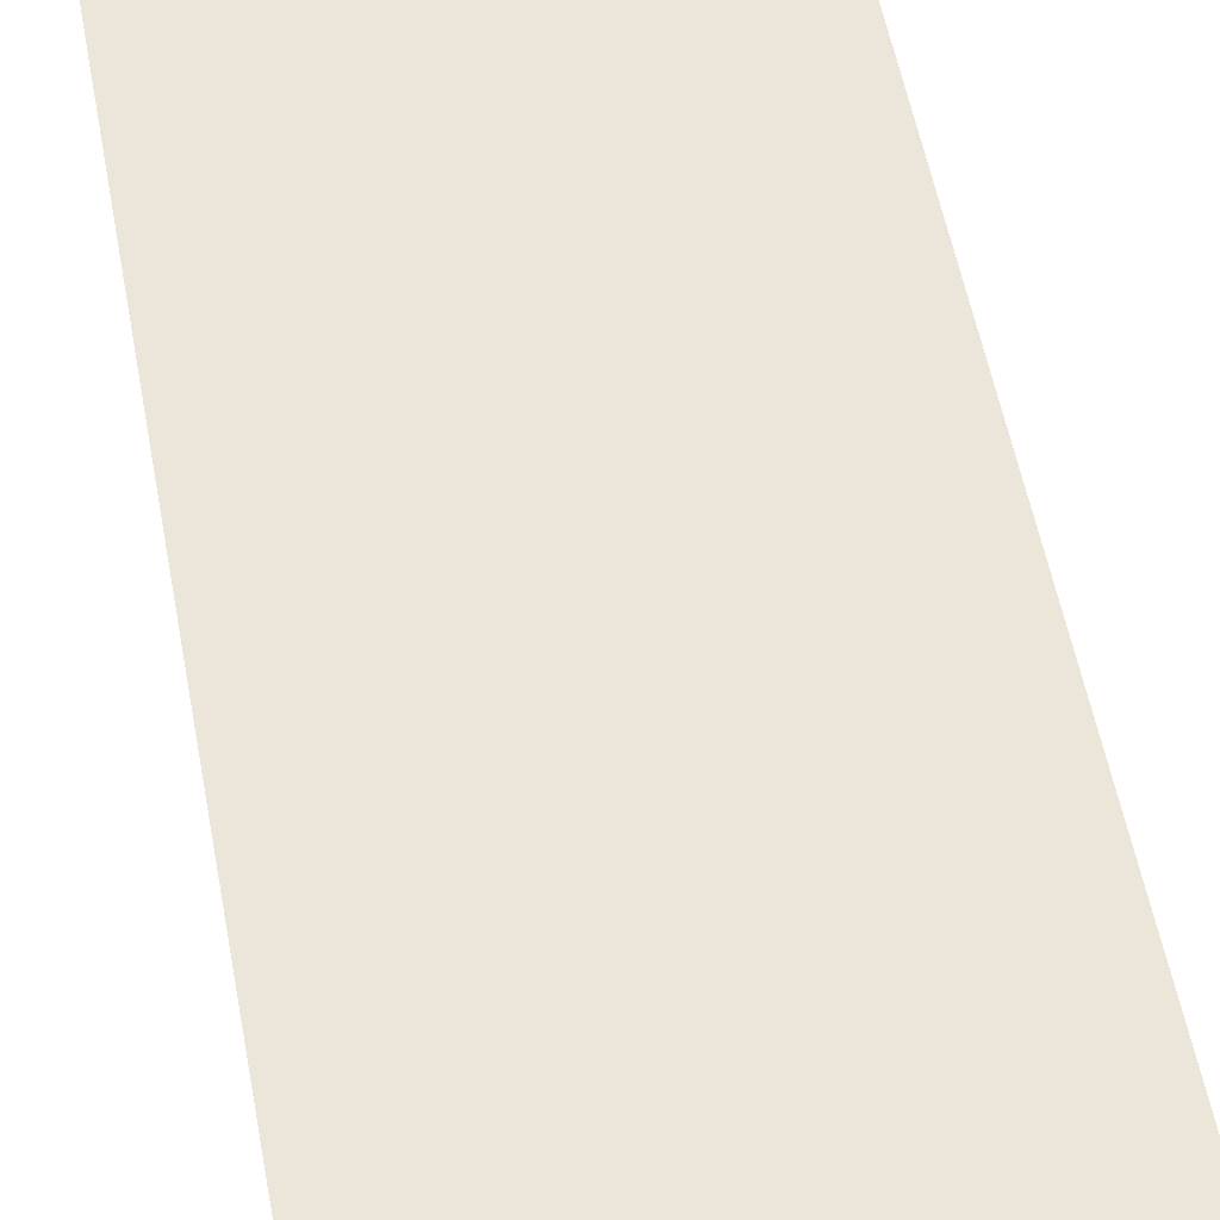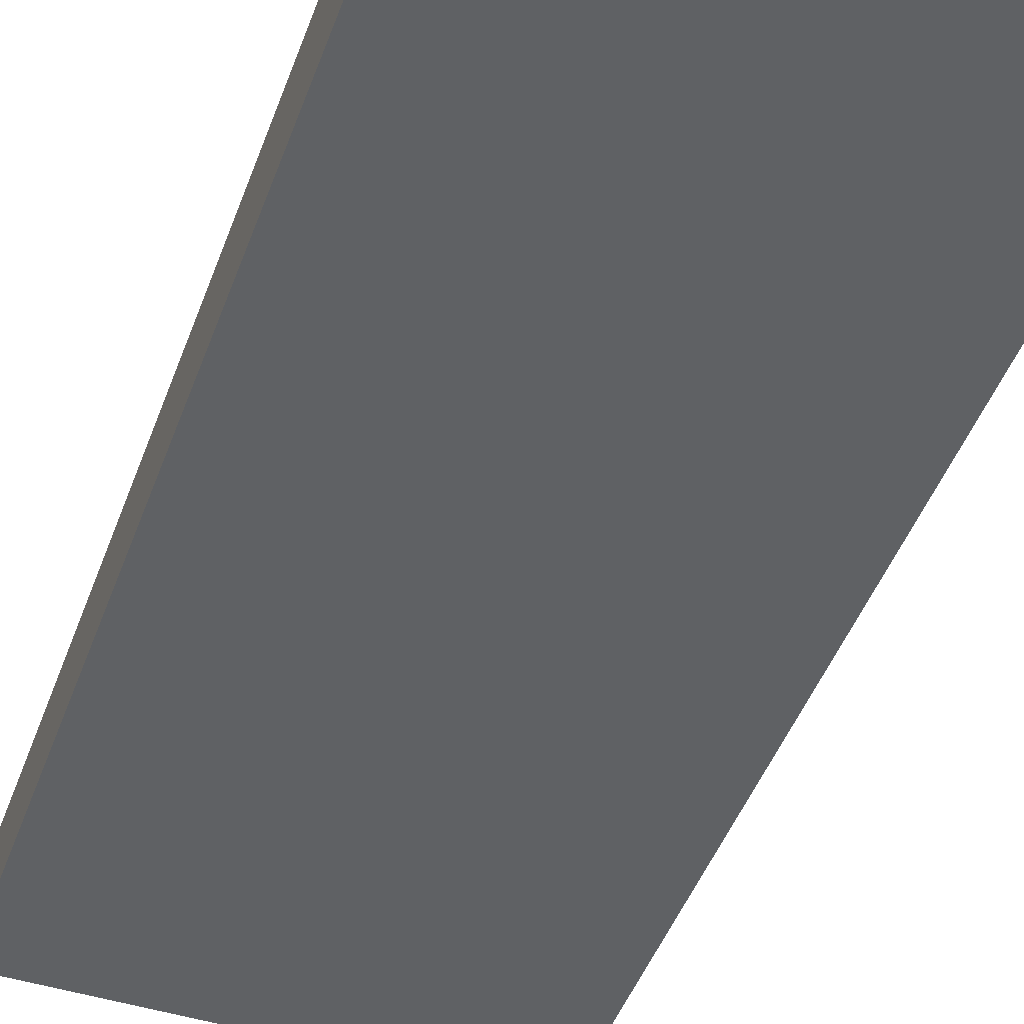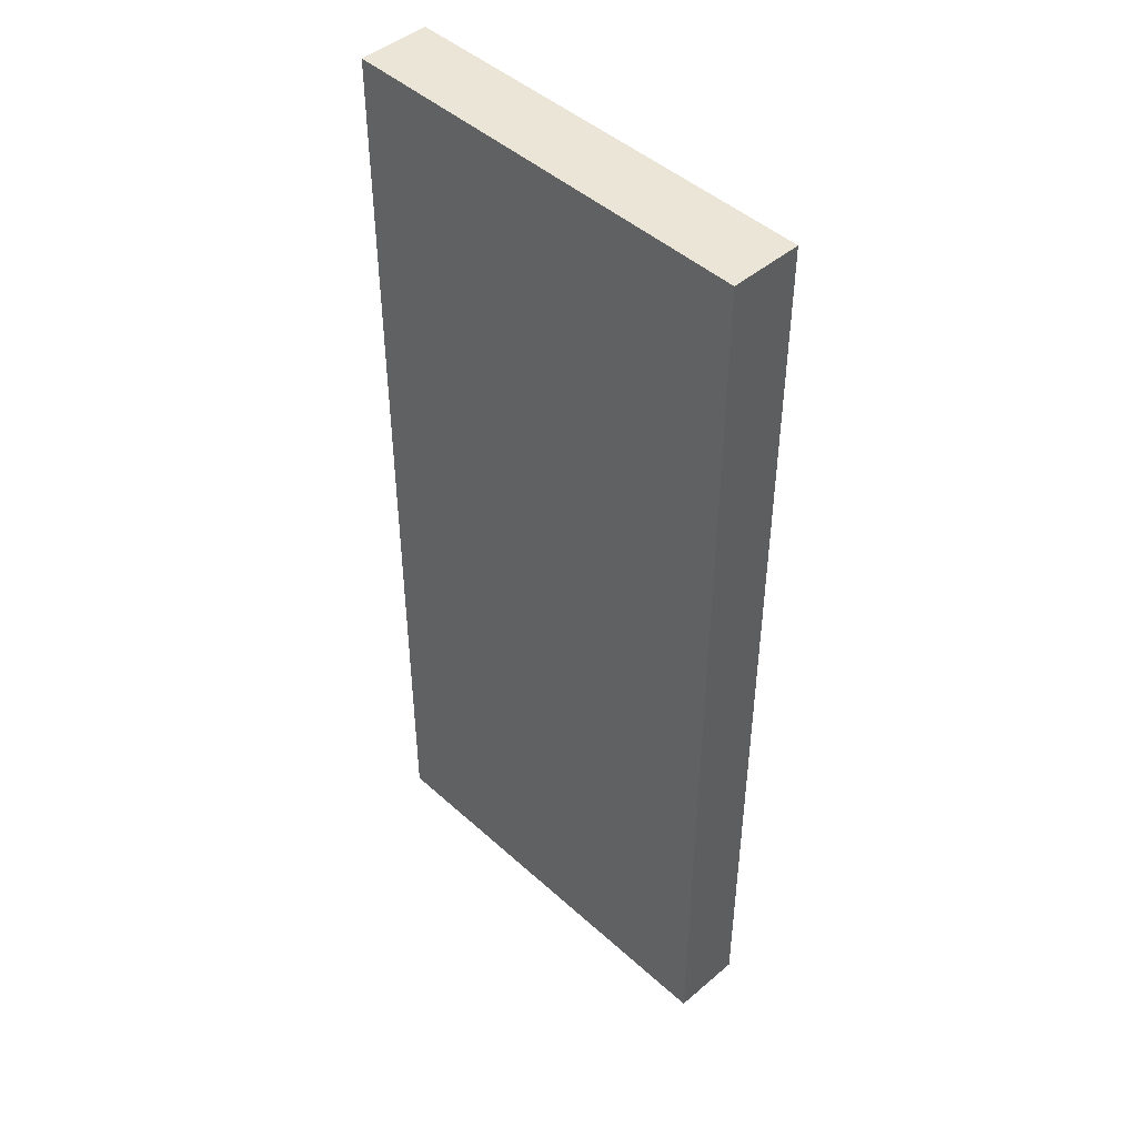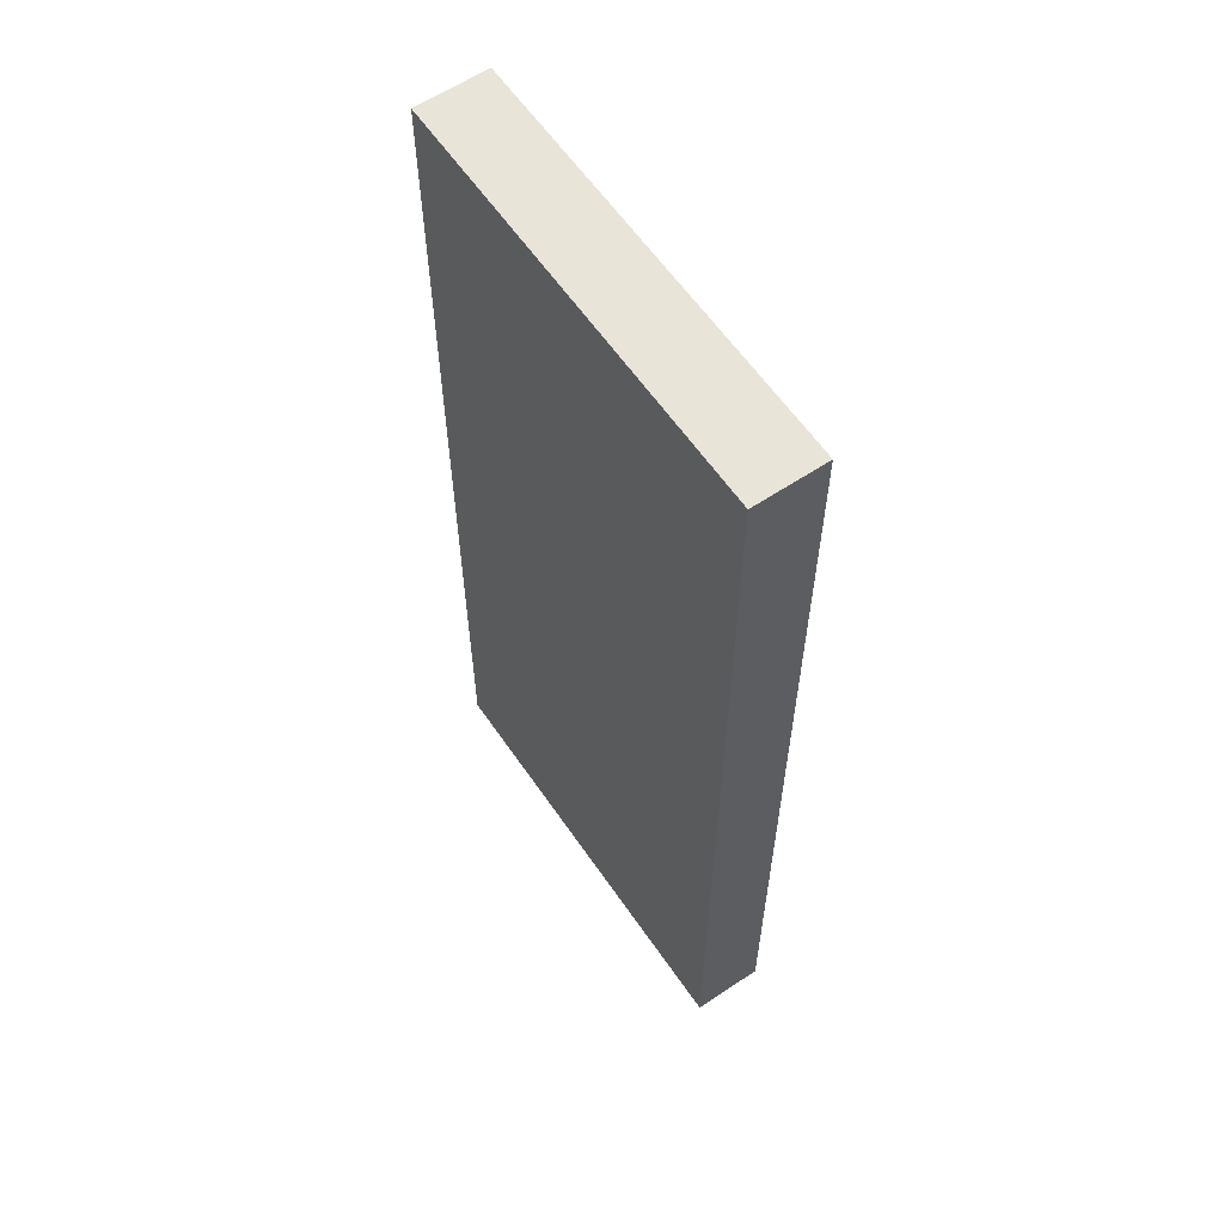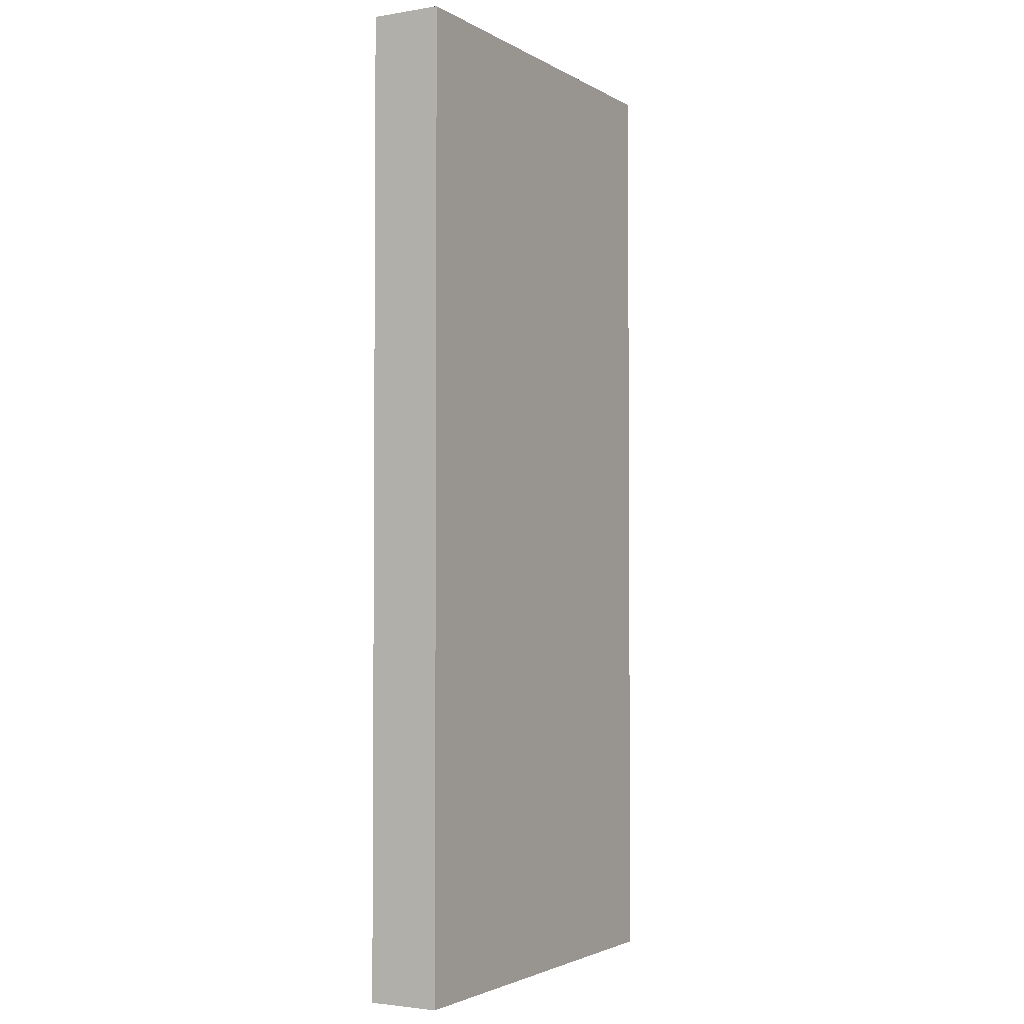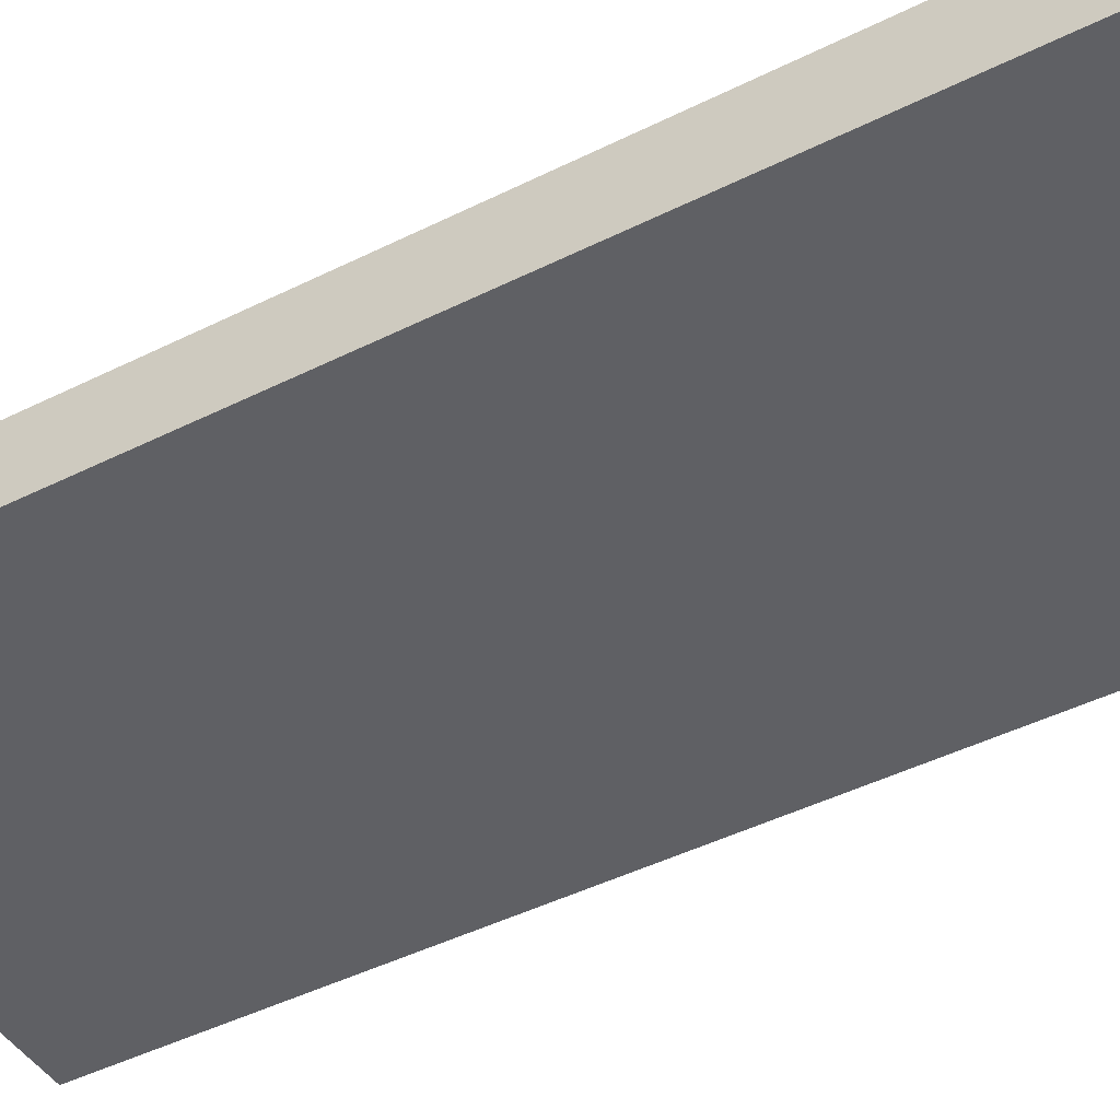
<metadata>
{"format":"obj","ext":"obj","renderer":"f3d","projection":"perspective","resolution":1024,"background":"white","views":[{"elev":56.8,"azim":169.2,"up":"+Y"},{"elev":-46.7,"azim":160.3,"up":"+Y"},{"elev":45.9,"azim":45.9,"up":"+Z"},{"elev":60.4,"azim":-124.3,"up":"+Z"},{"elev":-2.7,"azim":-60.7,"up":"+Z"},{"elev":-44.5,"azim":-59.7,"up":"+Y"}]}
</metadata>
<code>
g pb_Mesh152976
v 3 -0.5 6.514
v -3 -0.5 6.514
v 3 0.5 6.514
v -3 0.5 6.514
v -3 -0.5 6.514
v -3 -0.5 -7.101
v -3 0.5 6.514
v -3 0.5 -7.101
v -3 -0.5 -7.101
v 3 -0.5 -7.101
v -3 0.5 -7.101
v 3 0.5 -7.101
v 3 -0.5 -7.101
v 3 -0.5 6.514
v 3 0.5 -7.101
v 3 0.5 6.514
v 3 0.5 6.514
v -3 0.5 6.514
v 3 0.5 -7.101
v -3 0.5 -7.101
v 3 -0.5 -7.101
v -3 -0.5 -7.101
v 3 -0.5 6.514
v -3 -0.5 6.514
g pb_Mesh152976_0
f 3 2 1
f 3 4 2
f 7 6 5
f 7 8 6
f 11 10 9
f 11 12 10
f 15 14 13
f 15 16 14
f 19 18 17
f 19 20 18
f 23 22 21
f 23 24 22

</code>
